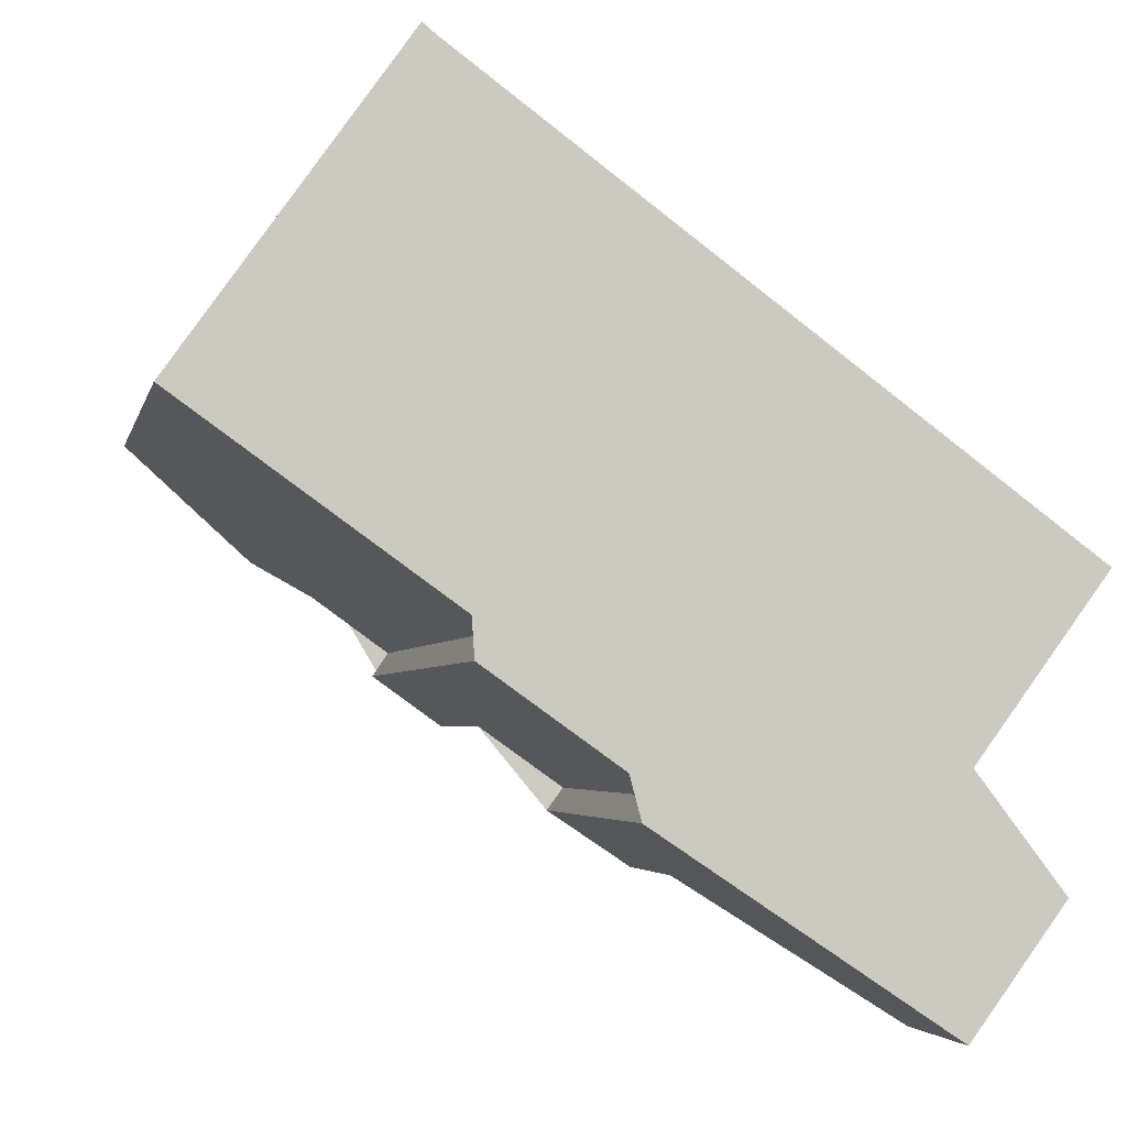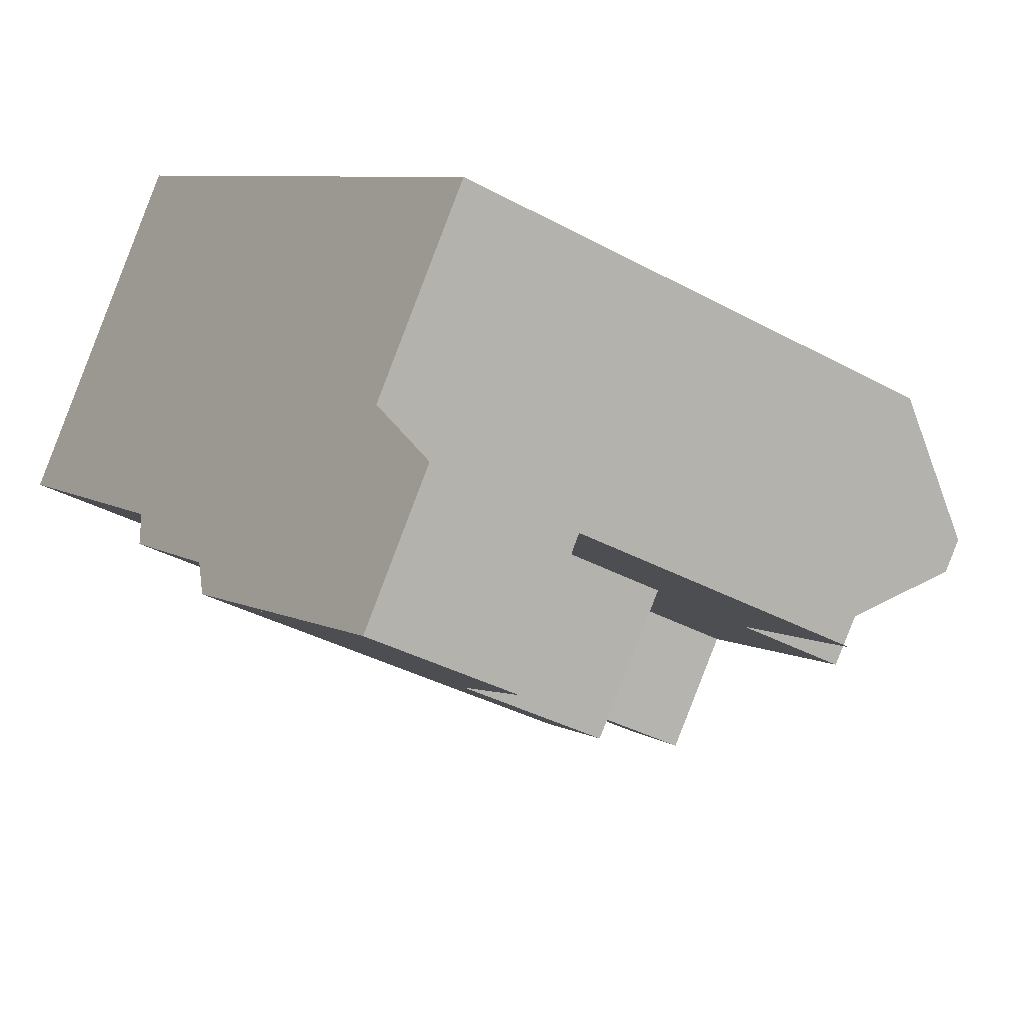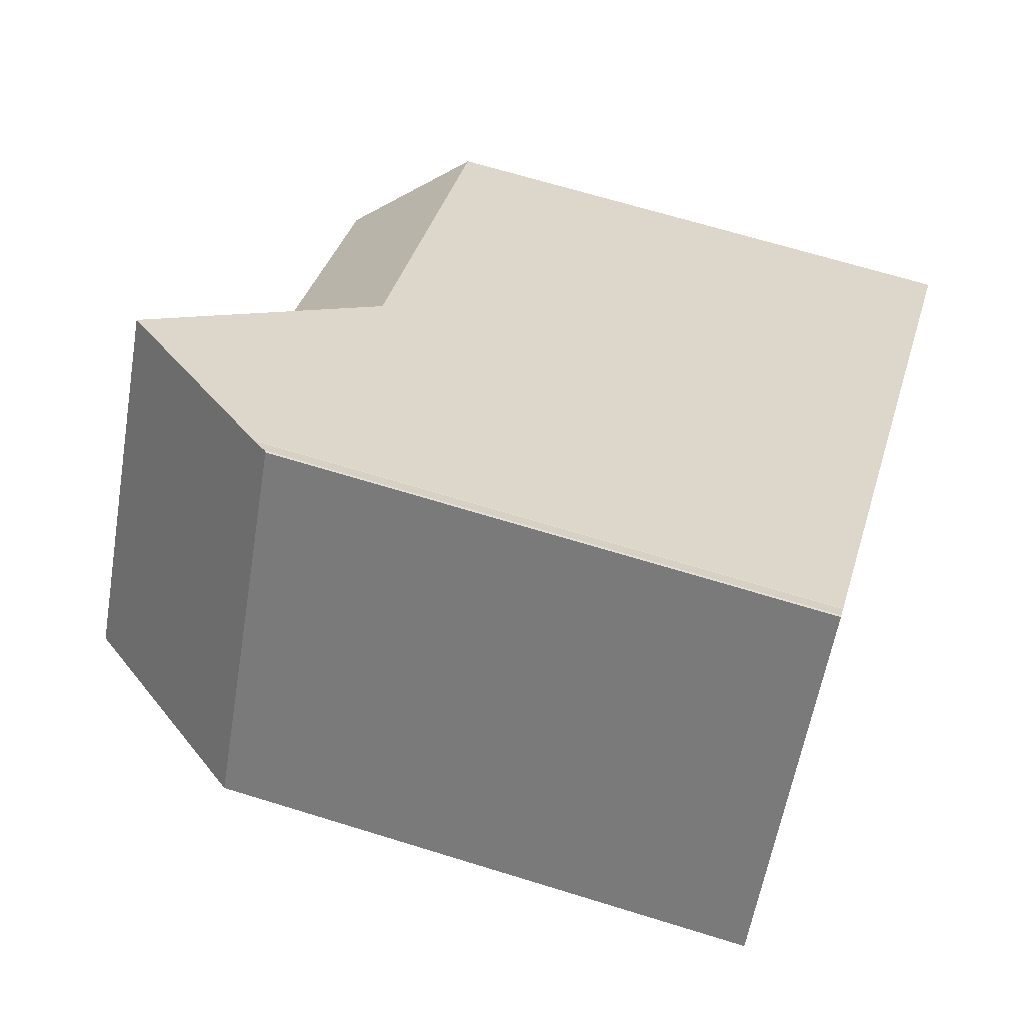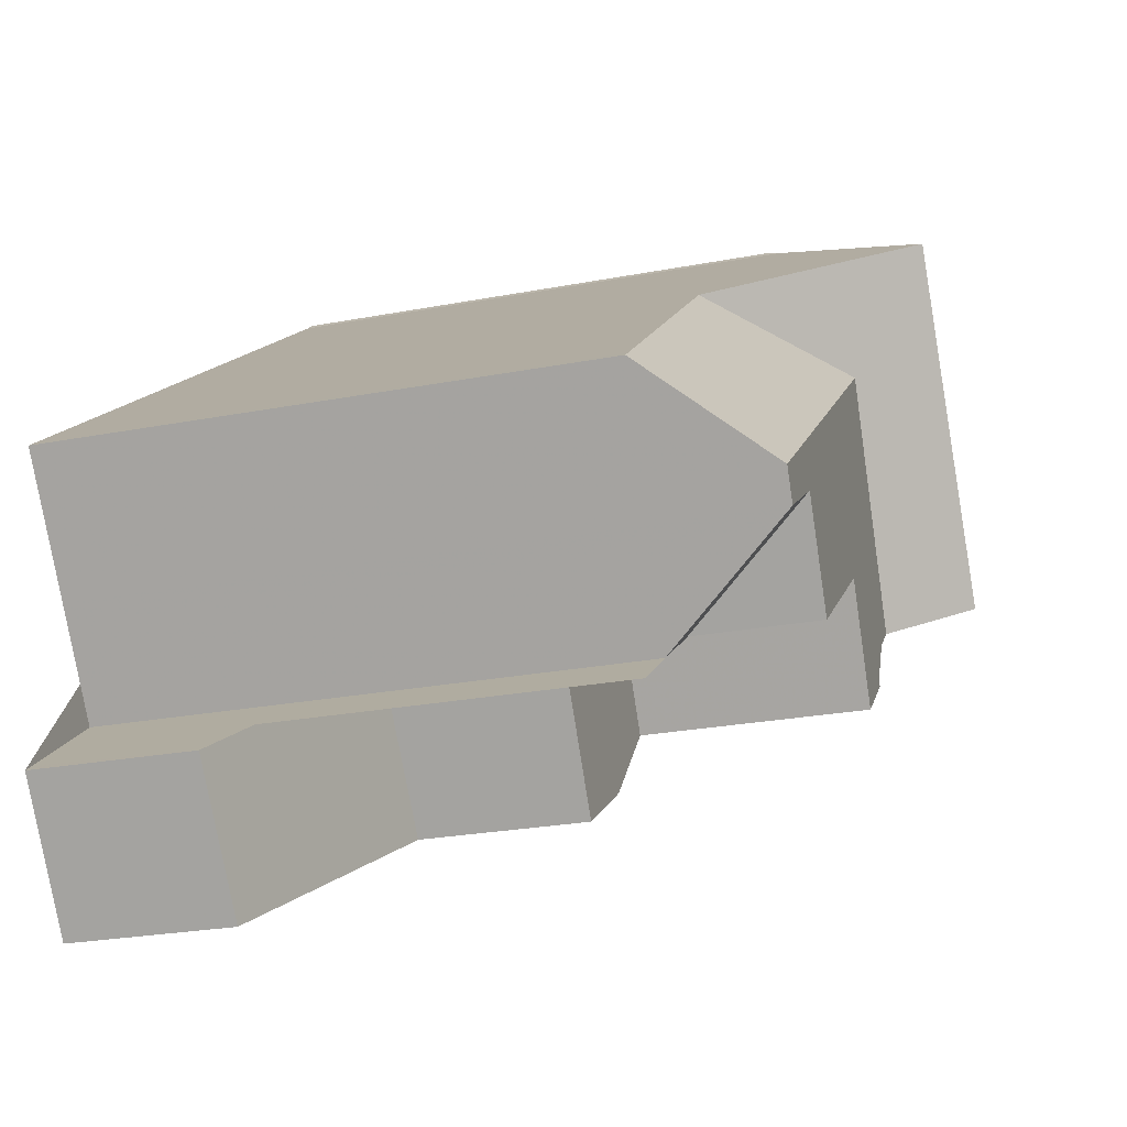
<metadata>
{"format":"obj","ext":"obj","renderer":"f3d","projection":"perspective","resolution":1024,"background":"white","views":[{"elev":-3.5,"azim":168.4,"up":"+Y"},{"elev":-34.9,"azim":-126.4,"up":"+Y"},{"elev":65.7,"azim":107.4,"up":"+Y"},{"elev":-24.8,"azim":-72.6,"up":"+Y"}]}
</metadata>
<code>
v -226 -671.6 8.954
v -225.7 -671.9 8.941
v -225.2 -664.5 7.659
v -225.2 -664.5 7.652
v -225.1 -664.4 7.447
v -225.1 -664.4 7.425
v -222 -668.8 7.325
v -233.7 -670.8 7.631
v -231.8 -676.5 2.266
v -233.1 -674.8 2.245
v -231.5 -673.7 7.466
v -228 -673.5 5.793
v -227.7 -673.8 5.784
v -232.8 -672 9.289
v -224.8 -670.8 8.902
v -226.9 -667.7 9.018
v -232.5 -672.4 9.273
v -226.3 -668.5 8.988
v -223.1 -669.5 8.822
v -226.2 -665.3 8.999
v -232.8 -672 9.289
v -227.8 -666.4 9.069
v -224.8 -670.8 8.902
v -232.5 -672.4 9.273
v -226.8 -672.7 8.989
v -224 -670.2 10.07
v -227 -665.9 10.11
v -225.3 -666.6 8.944
v -224.9 -664.7 7.42
v -229 -667.3 7.326
v -226.9 -667.7 9.018
v -225.5 -668 10.09
v -232.3 -674.2 2.583
v -228.9 -674.6 3.443
v -226.9 -667.7 9.018
v -225.5 -668 10.09
v -224 -670.2 10.07
v -229 -667.3 7.326
v -227 -665.9 10.11
v -224.6 -667.4 8.909
v -225.4 -667.3 9.511
v -226.1 -667.2 10.1
v -222.7 -667.8 7.347
v -226.2 -667.9 9.516
v -226.3 -668.5 8.988
v -231.2 -671.6 9.214
v -226.1 -667.2 10.1
v -228.9 -674.6 4.913
v -232.3 -674.2 7.43
v -229.4 -674 5.78
v -226.8 -672.7 5.815
v -227 -672.4 5.824
v -228.9 -674.6 5.763
v -232.3 -674.2 5.776
v -226.8 -672.7 6.604
v -227.4 -671.8 6.606
v -232.3 -674.2 6.315
v -222 -668.8 7.329
v -222.7 -667.8 7.377
v -224.9 -664.8 7.524
v -225.2 -664.5 7.541
v -226.8 -672.6 5.817
v -229.1 -674.3 5.772
v -226.8 -672.6 6.604
v -229.1 -674.3 3.44
v -226.8 -672.6 8.991
v -229.1 -674.3 5.332
v -225.8 -671.9 8.944
v -231.9 -676.4 2.264
v -230.2 -672.9 5.812
v -227.8 -671.2 5.854
v -230.2 -672.9 7.409
v -230.2 -672.9 9.16
v -232.3 -674.2 7.43
v -227.8 -671.2 6.607
v -230.2 -672.9 3.422
v -223.8 -668.6 8.863
v -224.7 -669.2 10.08
v -222.7 -667.8 7.347
v -222.7 -667.8 7.376
v -224.7 -669.2 10.08
v -225.5 -669.7 8.942
v -227.8 -671.2 9.047
v -227.8 -671.2 7.383
v -225.5 -669.7 8.942
v -232.3 -674.2 2.583
v -230.2 -672.9 5.812
v -230.2 -672.9 3.422
v -230.2 -672.9 7.409
v -230.2 -672.9 6.448
v -232.5 -669.9 7.553
v -231.5 -671.1 9.233
v -231.2 -671.6 9.214
v -228.9 -674.6 5.763
v -229.1 -674.3 5.772
v -230.2 -672.9 9.16
v -230.2 -672.9 7.409
v -229.4 -674 5.78
v -229.1 -674.3 3.44
v -228.9 -674.6 3.443
v -231.2 -671.6 9.214
v -230.2 -672.9 9.16
v -230.2 -672.9 3.422
v -230.2 -672.9 5.812
v -231.5 -671.1 9.233
v -232.5 -669.9 7.557
v -233.7 -670.8 7.634
v -227 -665.9 10.11
v -226.2 -665.3 8.999
v -225.2 -664.5 7.654
v -225.2 -664.5 7.636
v -225.2 -664.5 7.54
v -229 -667.3 7.33
v -225.1 -664.4 7.425
v -229 -667.3 7.33
v -227.8 -666.4 9.069
v -227 -665.9 10.11
v -231.1 -671.7 9.008
v -231.1 -671.7 9.208
v -226.3 -668.5 8.987
v -231.1 -671.7 9.008
v -224.7 -667.4 8.91
v -224.7 -667.4 8.941
v -225.5 -668 10.06
v -225.5 -668 10.09
v -225.6 -668 10.06
v -226.3 -668.5 8.987
v -225.5 -668 10.09
v -223.5 -666.7 7.432
v -231.1 -671.7 9.208
v -232.3 -672.5 9.021
v -223.5 -666.6 7.374
v -225.6 -664.8 8.175
v -225.6 -664.8 8.175
v -223.5 -667.6 8.031
v -224 -667 8.064
v -223.2 -668.1 8.006
v -225.1 -665.6 8.136
v -222.5 -669.1 7.957
v -225.6 -664.8 8.122
v -225.6 -664.8 8.122
v -224 -667 8.071
v -223.6 -667.6 8.057
v -223.2 -668.1 8.044
v -224.2 -666.7 8.077
v -222.5 -669.1 8.022
v -225.1 -665.5 8.105
v -222.7 -668.7 7.976
v -222.8 -668.7 8.031
v -229.8 -673.4 5.796
v -229.8 -673.4 5.796
v -225.1 -670.3 8.919
v -229.8 -673.4 3.429
v -229.8 -673.4 3.429
v -223.4 -669.1 8.838
v -224.3 -669.8 10.07
v -227.4 -671.8 6.606
v -227.4 -671.8 6.561
v -227.4 -671.8 5.838
v -224.3 -669.8 10.07
v -222.2 -668.4 7.333
v -222.3 -668.4 7.347
v -225.1 -670.3 8.919
v -227.4 -671.8 9.023
v -232.7 -675.3 2.252
v -227.4 -671.8 9.023
v -227.8 -671.2 9.047
v -227.4 -671.8 5.838
v -227 -672.4 5.824
v -227.8 -671.2 5.854
v -227.8 -671.2 6.607
v -229.1 -669.4 9.122
v -230 -668.1 7.401
v -228.6 -670.1 9.094
v -228.7 -670 9.097
v -226.8 -672.7 8.989
v -226.8 -672.6 8.991
v -229.1 -669.4 9.122
v -226.8 -672.6 5.817
v -226.8 -672.7 5.815
v -227.8 -671.2 7.383
v -227.8 -671.2 9.047
v -227.8 -671.2 5.854
v -230.1 -668.1 7.397
v -222.7 -668.8 8.028
v -222.7 -668.8 7.971
v -229.5 -673.9 5.785
v -223.3 -669.3 8.833
v -224.2 -669.9 10.07
v -227.2 -672.1 6.133
v -227.2 -672.1 6.605
v -227.2 -672.1 5.83
v -224.2 -669.9 10.07
v -222.2 -668.5 7.343
v -222.2 -668.5 7.331
v -225 -670.5 8.911
v -227.2 -672.1 9.011
v -227.2 -672.1 5.83
v -227.2 -672.1 9.011
v -229.5 -673.9 5.785
v -225 -670.5 8.911
v -229.5 -673.9 3.434
v -229.5 -673.9 3.434
v -232.2 -675.9 2.258
v -230.9 -673.3 7.416
v -230.5 -673.9 3.15
v -230.9 -673.3 3.148
v -229.8 -674.8 3.153
v -230.2 -674.3 3.152
v -232.2 -671.5 9.261
v -230.9 -673.3 7.416
v -230.9 -673.3 6.404
v -232.2 -671.5 9.261
v -233 -670.3 7.594
v -233 -670.3 7.59
v -231.8 -672 9.244
v -231.7 -672.1 9.015
v -231.8 -672 9.244
v -229.6 -675.1 3.154
v -230.9 -673.3 3.148
v -230.9 -673.3 5.8
v -231.4 -673.6 7.42
v -231.4 -673.6 2.964
v -230.9 -674.2 2.971
v -230.6 -674.6 2.977
v -230.2 -675.1 2.983
v -232.6 -671.9 9.283
v -233.5 -670.6 7.625
v -232.6 -671.9 9.283
v -233.5 -670.6 7.622
v -232.3 -672.3 9.266
v -232.2 -672.4 9.02
v -232.3 -672.3 9.266
v -230 -675.4 2.986
v -231.4 -673.6 7.42
v -231.4 -673.6 6.375
v -231.4 -673.6 5.792
v -231.4 -673.6 2.964
v -232.5 -675.2 2.319
v -232.9 -674.7 2.317
v -231.8 -676.3 2.323
v -232.1 -675.8 2.321
v -231.6 -676.4 2.323
v -225.8 -671.9 8.944
v -226 -671.6 8.954
v -226 -671.6 -1.776e-15
v -225.8 -671.9 0
v -226.8 -672.7 8.989
v -225.7 -671.9 8.941
v -225.7 -671.9 -1.776e-15
v -226.8 -672.7 0
v -225.2 -664.5 7.654
v -225.2 -664.5 7.659
v -225.2 -664.5 0
v -225.2 -664.5 0
v -225.2 -664.5 7.636
v -225.2 -664.5 7.652
v -225.2 -664.5 0
v -225.2 -664.5 0
v -225.1 -664.4 7.425
v -225.1 -664.4 7.447
v -225.1 -664.4 0
v -225.1 -664.4 0
v -225.1 -664.4 7.425
v -225.1 -664.4 7.425
v -225.1 -664.4 0
v -225.1 -664.4 0
v -222 -668.8 7.329
v -222 -668.8 7.325
v -222 -668.8 0
v -222 -668.8 8.882e-16
v -233.5 -670.6 7.622
v -233.7 -670.8 7.631
v -233.7 -670.8 0
v -233.5 -670.6 0
v -231.9 -676.4 2.264
v -231.8 -676.5 2.266
v -231.8 -676.5 0
v -231.9 -676.4 -4.441e-16
v -232.9 -674.7 2.317
v -233.1 -674.8 2.245
v -233.1 -674.8 0
v -232.9 -674.7 0
v -232.3 -672.5 9.021
v -231.5 -673.7 7.466
v -231.5 -673.7 8.882e-16
v -232.3 -672.5 0
v -227.7 -673.8 5.784
v -228 -673.5 5.793
v -228 -673.5 0
v -227.7 -673.8 0
v -228.9 -674.6 5.763
v -227.7 -673.8 5.784
v -227.7 -673.8 0
v -228.9 -674.6 -8.882e-16
v -226 -671.6 8.954
v -224.8 -670.8 8.902
v -224.8 -670.8 0
v -226 -671.6 -1.776e-15
v -232.8 -672 9.289
v -232.5 -672.4 9.273
v -232.5 -672.4 0
v -232.8 -672 0
v -224 -670.2 10.07
v -223.1 -669.5 8.822
v -223.1 -669.5 1.776e-15
v -224 -670.2 0
v -225.6 -664.8 8.175
v -226.2 -665.3 8.999
v -226.2 -665.3 0
v -225.6 -664.8 1.776e-15
v -233.7 -670.8 7.634
v -232.8 -672 9.289
v -232.8 -672 0
v -233.7 -670.8 0
v -227 -665.9 10.11
v -227.8 -666.4 9.069
v -227.8 -666.4 -1.776e-15
v -227 -665.9 1.776e-15
v -224.8 -670.8 8.902
v -224 -670.2 10.07
v -224 -670.2 0
v -224.8 -670.8 0
v -223.5 -666.6 7.374
v -224.9 -664.7 7.42
v -224.9 -664.7 -8.882e-16
v -223.5 -666.6 -8.882e-16
v -227.8 -666.4 9.069
v -229 -667.3 7.326
v -229 -667.3 0
v -227.8 -666.4 -1.776e-15
v -226.2 -665.3 8.999
v -227 -665.9 10.11
v -227 -665.9 1.776e-15
v -226.2 -665.3 0
v -222.7 -667.8 7.347
v -222.7 -667.8 7.347
v -222.7 -667.8 0
v -222.7 -667.8 0
v -222.5 -669.1 7.957
v -222 -668.8 7.329
v -222 -668.8 8.882e-16
v -222.5 -669.1 -8.882e-16
v -225.1 -664.4 7.447
v -225.2 -664.5 7.541
v -225.2 -664.5 8.882e-16
v -225.1 -664.4 0
v -225.7 -671.9 8.941
v -225.8 -671.9 8.944
v -225.8 -671.9 0
v -225.7 -671.9 -1.776e-15
v -232.2 -675.9 2.258
v -231.9 -676.4 2.264
v -231.9 -676.4 -4.441e-16
v -232.2 -675.9 0
v -231.5 -673.7 7.466
v -232.3 -674.2 7.43
v -232.3 -674.2 -8.882e-16
v -231.5 -673.7 8.882e-16
v -222.2 -668.4 7.333
v -222.7 -667.8 7.347
v -222.7 -667.8 0
v -222.2 -668.4 0
v -230.1 -668.1 7.397
v -232.5 -669.9 7.553
v -232.5 -669.9 0
v -230.1 -668.1 0
v -229.6 -675.1 3.154
v -228.9 -674.6 3.443
v -228.9 -674.6 0
v -229.6 -675.1 0
v -233.7 -670.8 7.631
v -233.7 -670.8 7.634
v -233.7 -670.8 0
v -233.7 -670.8 0
v -225.2 -664.5 7.652
v -225.2 -664.5 7.654
v -225.2 -664.5 0
v -225.2 -664.5 0
v -225.2 -664.5 7.541
v -225.2 -664.5 7.636
v -225.2 -664.5 0
v -225.2 -664.5 8.882e-16
v -224.9 -664.7 7.42
v -225.1 -664.4 7.425
v -225.1 -664.4 0
v -224.9 -664.7 -8.882e-16
v -232.5 -672.4 9.273
v -232.3 -672.5 9.021
v -232.3 -672.5 0
v -232.5 -672.4 0
v -222.7 -667.8 7.347
v -223.5 -666.6 7.374
v -223.5 -666.6 -8.882e-16
v -222.7 -667.8 0
v -225.6 -664.8 8.122
v -225.6 -664.8 8.175
v -225.6 -664.8 1.776e-15
v -225.6 -664.8 0
v -222.5 -669.1 8.022
v -222.5 -669.1 7.957
v -222.5 -669.1 -8.882e-16
v -222.5 -669.1 0
v -225.2 -664.5 7.659
v -225.6 -664.8 8.122
v -225.6 -664.8 0
v -225.2 -664.5 0
v -223.1 -669.5 8.822
v -222.5 -669.1 8.022
v -222.5 -669.1 0
v -223.1 -669.5 1.776e-15
v -222.2 -668.5 7.331
v -222.2 -668.4 7.333
v -222.2 -668.4 0
v -222.2 -668.5 -8.882e-16
v -233.1 -674.8 2.245
v -232.7 -675.3 2.252
v -232.7 -675.3 0
v -233.1 -674.8 0
v -228 -673.5 5.793
v -226.8 -672.7 5.815
v -226.8 -672.7 0
v -228 -673.5 0
v -229 -667.3 7.326
v -230.1 -668.1 7.397
v -230.1 -668.1 0
v -229 -667.3 0
v -222 -668.8 7.325
v -222.2 -668.5 7.331
v -222.2 -668.5 -8.882e-16
v -222 -668.8 0
v -232.7 -675.3 2.252
v -232.2 -675.9 2.258
v -232.2 -675.9 0
v -232.7 -675.3 0
v -232.5 -669.9 7.553
v -233 -670.3 7.59
v -233 -670.3 0
v -232.5 -669.9 0
v -230 -675.4 2.986
v -229.6 -675.1 3.154
v -229.6 -675.1 0
v -230 -675.4 4.441e-16
v -233 -670.3 7.59
v -233.5 -670.6 7.622
v -233.5 -670.6 0
v -233 -670.3 0
v -231.6 -676.4 2.323
v -230 -675.4 2.986
v -230 -675.4 4.441e-16
v -231.6 -676.4 4.441e-16
v -232.3 -674.2 2.583
v -232.9 -674.7 2.317
v -232.9 -674.7 0
v -232.3 -674.2 4.441e-16
v -231.8 -676.5 2.266
v -231.6 -676.4 2.323
v -231.6 -676.4 4.441e-16
v -231.8 -676.5 0
v -233.7 -670.8 0
v -225.2 -664.5 0
v -225.2 -664.5 0
v -225.1 -664.4 0
v -225.1 -664.4 0
v -222 -668.8 0
v -226 -671.6 0
v -225.7 -671.9 0
v -228 -673.5 0
v -227.7 -673.8 0
v -231.8 -676.5 0
v -233.1 -674.8 0
v -231.5 -673.7 0
f 129 60 29 132
f 210 105 101 218
f 45 31 44
f 114 29 60 112
f 116 31 115
f 67 50 63
f 117 47 44 31 116
f 206 153 202 209
f 181 97 90 171
f 123 41 28 122
f 215 91 106 214
f 109 28 41 42 108
f 124 41 123
f 125 42 41 124
f 80 59 43 79
f 127 45 44 126
f 203 154 150 200
f 126 44 47 128
f 180 12 13 94 95 179
f 66 25 55 64
f 182 96 97 181
f 64 55 51 62
f 171 90 87 170
f 135 59 80 137
f 145 138 147
f 147 138 133 141
f 158 56 157
f 67 48 34 65
f 179 95 98 169
f 63 53 48 67
f 208 99 100 219
f 130 73 72 121
f 217 118 89 205
f 159 71 75 56 158
f 160 78 77 155
f 162 80 79 161
f 163 82 81 156
f 148 137 80 162
f 157 56 84 83 164
f 168 151 104 183
f 84 56 75
f 238 220 221 237
f 237 221 212 236
f 184 38 113 173
f 177 68 2 176
f 174 120 85 167
f 199 166 152 201
f 178 16 18 175
f 236 212 211 235
f 214 106 92 213
f 108 39 20 109
f 141 133 134 140
f 111 61 112
f 173 113 35 172
f 112 61 5 6 114
f 115 30 22 116
f 116 22 27 117
f 175 18 120 174
f 122 40 123
f 123 40 77 78 36 124
f 124 36 125
f 126 32 81 82 127
f 128 32 126
f 136 129 59 135
f 121 46 130
f 216 93 118 217
f 132 43 59 129
f 133 109 20 134
f 143 40 122 142
f 144 77 40 143
f 142 122 28 138 145
f 138 28 109 133
f 155 77 144 149
f 140 3 110 141
f 142 136 135 143
f 143 135 137 144
f 145 136 142
f 149 144 137 148
f 147 60 129 136 145
f 141 110 4 111 112 60 147
f 186 139 146 185
f 167 85 152 166
f 154 76 70 150
f 185 146 19 188
f 191 64 62 52 190
f 190 52 192
f 188 19 37 193
f 195 7 58 194
f 189 26 23 196
f 194 58 139 186
f 197 66 64 191
f 198 169 98 187
f 207 103 153 206
f 172 92 106 173
f 174 119 101 175
f 167 102 119 174
f 175 101 105 178
f 173 106 91 184
f 185 149 148 186
f 188 155 149 185
f 190 158 157 191
f 192 159 158 190
f 193 160 155 188
f 194 162 161 195
f 196 163 156 189
f 186 148 162 194
f 191 157 164 197
f 187 151 168 198
f 201 15 1 68 177 199
f 200 50 67 65 203
f 209 202 99 208
f 240 86 223 224 239
f 242 225 226 241
f 212 90 97 211
f 229 21 107 228
f 228 107 8 230
f 232 131 24 231
f 241 226 234 243
f 222 74 11 131 232
f 220 88 87 221
f 221 87 90 212
f 233 17 14 227
f 239 224 225 242
f 223 207 206 224
f 225 209 208 226
f 228 214 213 229
f 230 215 214 228
f 231 216 217 232
f 226 208 219 234
f 232 217 205 222
f 227 210 218 233
f 224 206 209 225
f 235 49 57 236
f 237 54 33 238
f 236 57 54 237
f 239 165 10 240
f 241 69 204 242
f 243 9 69 241
f 242 204 165 239
f 245 246 247 244
f 249 250 251 248
f 253 254 255 252
f 257 258 259 256
f 261 262 263 260
f 265 266 267 264
f 269 270 271 268
f 273 274 275 272
f 277 278 279 276
f 281 282 283 280
f 285 286 287 284
f 289 290 291 288
f 293 294 295 292
f 297 298 299 296
f 301 302 303 300
f 305 306 307 304
f 309 310 311 308
f 313 314 315 312
f 317 318 319 316
f 321 322 323 320
f 325 326 327 324
f 329 330 331 328
f 333 334 335 332
f 337 338 339 336
f 341 342 343 340
f 345 346 347 344
f 349 350 351 348
f 353 354 355 352
f 357 358 359 356
f 361 362 363 360
f 365 366 367 364
f 369 370 371 368
f 373 374 375 372
f 377 378 379 376
f 381 382 383 380
f 385 386 387 384
f 389 390 391 388
f 393 394 395 392
f 397 398 399 396
f 401 402 403 400
f 405 406 407 404
f 409 410 411 408
f 413 414 415 412
f 417 418 419 416
f 421 422 423 420
f 425 426 427 424
f 429 430 431 428
f 433 434 435 432
f 437 438 439 436
f 441 442 443 440
f 445 446 447 444
f 449 450 451 448
f 453 454 455 452
f 457 458 459 456
f 461 462 463 464 465 466 467 468 469 470 471 472 460

</code>
